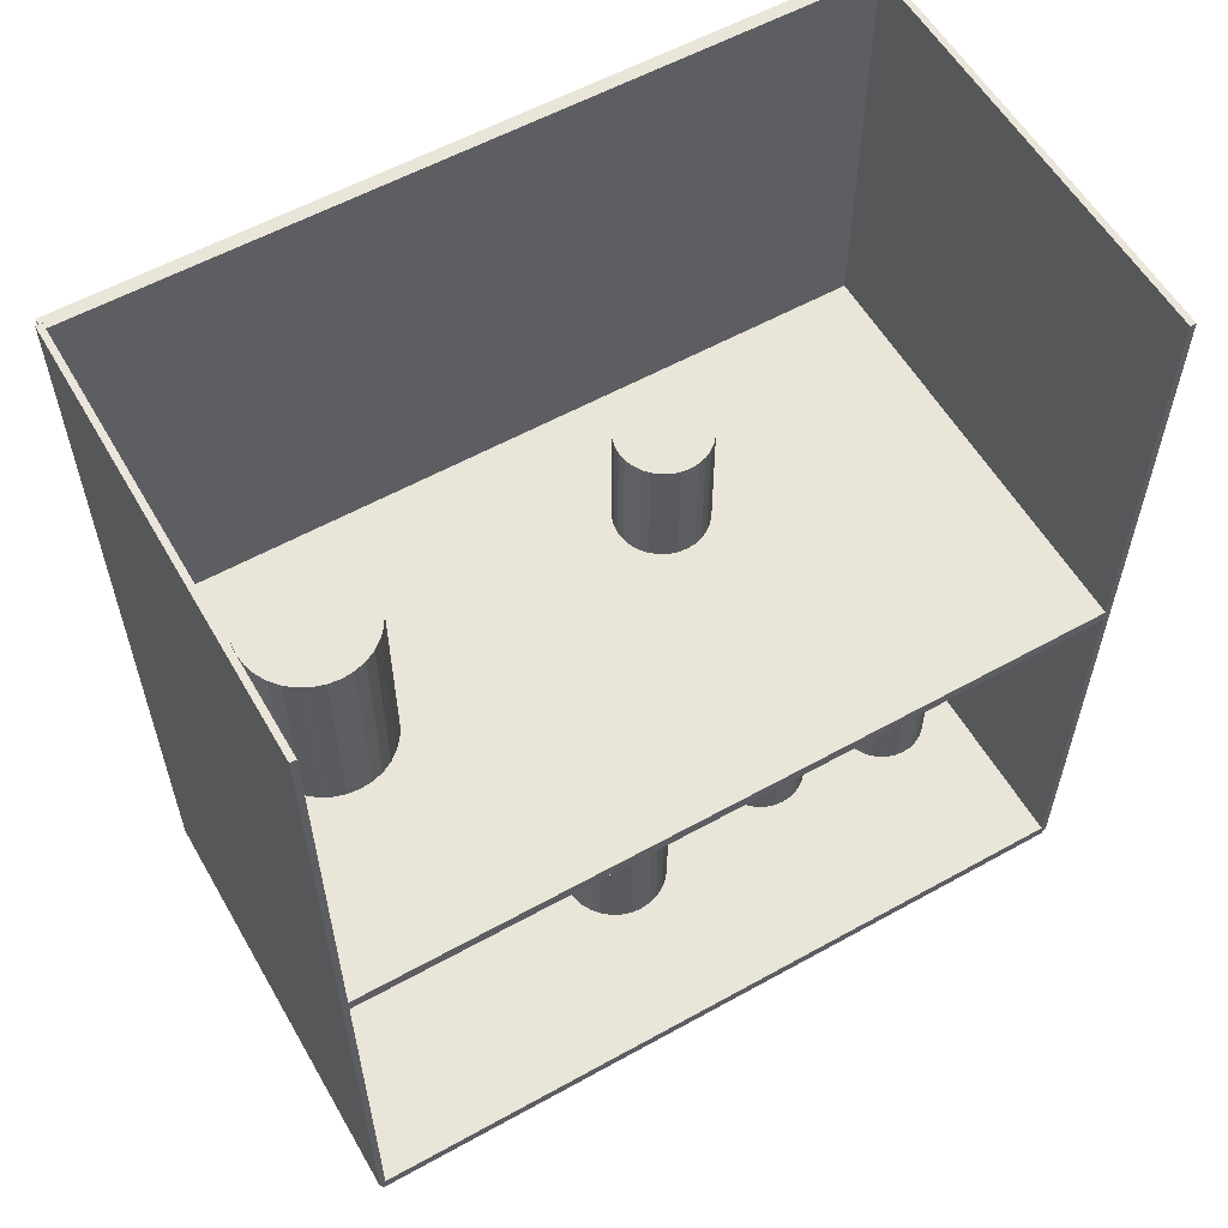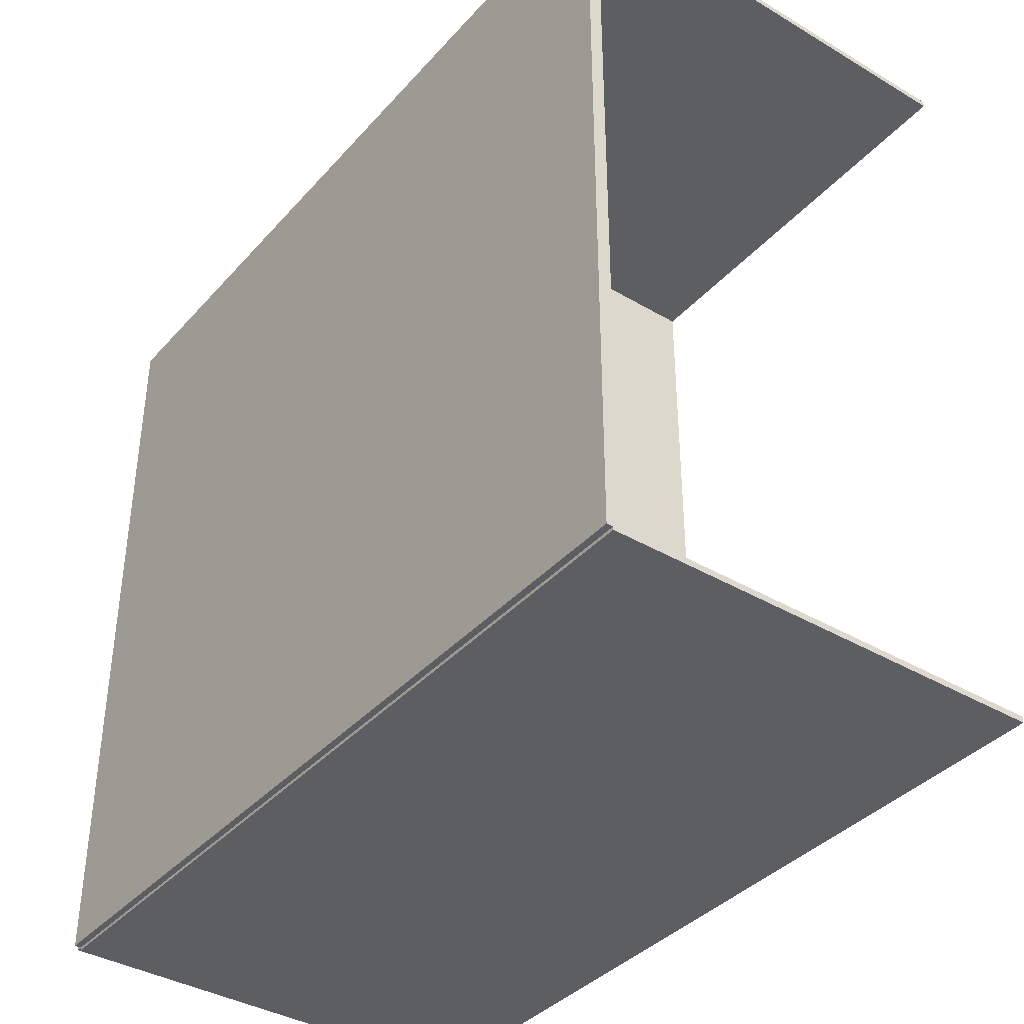
<metadata>
{"format":"obj","ext":"obj","renderer":"f3d","projection":"perspective","resolution":1024,"background":"white","views":[{"elev":57.7,"azim":60.1,"up":"+Z"},{"elev":-38.4,"azim":-36.7,"up":"+Y"}]}
</metadata>
<code>
v -0.09942 -0.1728 -0.002878
v -0.09942 -0.1728 0.002878
v -0.09942 0.1728 -0.002878
v -0.09942 0.1728 0.002878
v 0.09942 -0.1728 -0.002878
v 0.09942 -0.1728 0.002878
v 0.09942 0.1728 -0.002878
v 0.09942 0.1728 0.002878
v -0.09654 -0.1728 0
v -0.1023 -0.1728 0
v -0.09654 0.1728 0
v -0.1023 0.1728 0
v -0.09654 -0.1728 0.375
v -0.1023 -0.1728 0.375
v -0.09654 0.1728 0.375
v -0.1023 0.1728 0.375
v -0.09942 -0.1728 0.1846
v -0.09942 -0.1728 0.1904
v -0.09942 0.1728 0.1846
v -0.09942 0.1728 0.1904
v 0.09942 -0.1728 0.1846
v 0.09942 -0.1728 0.1904
v 0.09942 0.1728 0.1846
v 0.09942 0.1728 0.1904
v -0.09942 0.1714 0.375
v -0.09942 0.1742 0.375
v -0.09942 0.1714 0
v -0.09942 0.1742 0
v 0.09942 0.1714 0.375
v 0.09942 0.1742 0.375
v 0.09942 0.1714 0
v 0.09942 0.1742 0
v -0.09942 -0.1714 0
v -0.09942 -0.1742 0
v -0.09942 -0.1714 0.375
v -0.09942 -0.1742 0.375
v 0.09942 -0.1714 0
v 0.09942 -0.1742 0
v 0.09942 -0.1714 0.375
v 0.09942 -0.1742 0.375
v 0.01427 0.1368 0.005756
v 0.03455 0.1368 0.005756
v 0.03455 0.1368 0.05984
v 0.01427 0.1368 0.05984
v 0.03416 0.1407 0.005756
v 0.03416 0.1407 0.05984
v 0.03301 0.1445 0.005756
v 0.03301 0.1445 0.05984
v 0.03113 0.148 0.005756
v 0.03113 0.148 0.05984
v 0.02861 0.1511 0.005756
v 0.02861 0.1511 0.05984
v 0.02553 0.1536 0.005756
v 0.02553 0.1536 0.05984
v 0.02203 0.1555 0.005756
v 0.02203 0.1555 0.05984
v 0.01822 0.1567 0.005756
v 0.01822 0.1567 0.05984
v 0.01427 0.157 0.005756
v 0.01427 0.157 0.05984
v 0.01031 0.1567 0.005756
v 0.01031 0.1567 0.05984
v 0.006503 0.1555 0.005756
v 0.006503 0.1555 0.05984
v 0.002996 0.1536 0.005756
v 0.002996 0.1536 0.05984
v -7.728e-05 0.1511 0.005756
v -7.728e-05 0.1511 0.05984
v -0.0026 0.148 0.005756
v -0.0026 0.148 0.05984
v -0.004474 0.1445 0.005756
v -0.004474 0.1445 0.05984
v -0.005629 0.1407 0.005756
v -0.005629 0.1407 0.05984
v -0.006018 0.1368 0.005756
v -0.006018 0.1368 0.05984
v -0.005629 0.1328 0.005756
v -0.005629 0.1328 0.05984
v -0.004474 0.129 0.005756
v -0.004474 0.129 0.05984
v -0.0026 0.1255 0.005756
v -0.0026 0.1255 0.05984
v -7.728e-05 0.1224 0.005756
v -7.728e-05 0.1224 0.05984
v 0.002996 0.1199 0.005756
v 0.002996 0.1199 0.05984
v 0.006503 0.118 0.005756
v 0.006503 0.118 0.05984
v 0.01031 0.1169 0.005756
v 0.01031 0.1169 0.05984
v 0.01427 0.1165 0.005756
v 0.01427 0.1165 0.05984
v 0.01822 0.1169 0.005756
v 0.01822 0.1169 0.05984
v 0.02203 0.118 0.005756
v 0.02203 0.118 0.05984
v 0.02553 0.1199 0.005756
v 0.02553 0.1199 0.05984
v 0.02861 0.1224 0.005756
v 0.02861 0.1224 0.05984
v 0.03113 0.1255 0.005756
v 0.03113 0.1255 0.05984
v 0.03301 0.129 0.005756
v 0.03301 0.129 0.05984
v 0.03416 0.1328 0.005756
v 0.03416 0.1328 0.05984
v 0.007861 0.0733 0.005756
v 0.02885 0.0733 0.005756
v 0.02885 0.0733 0.1039
v 0.007861 0.0733 0.1039
v 0.02844 0.0774 0.005756
v 0.02844 0.0774 0.1039
v 0.02725 0.08133 0.005756
v 0.02725 0.08133 0.1039
v 0.02531 0.08496 0.005756
v 0.02531 0.08496 0.1039
v 0.0227 0.08814 0.005756
v 0.0227 0.08814 0.1039
v 0.01952 0.09075 0.005756
v 0.01952 0.09075 0.1039
v 0.01589 0.09269 0.005756
v 0.01589 0.09269 0.1039
v 0.01196 0.09389 0.005756
v 0.01196 0.09389 0.1039
v 0.007861 0.09429 0.005756
v 0.007861 0.09429 0.1039
v 0.003767 0.09389 0.005756
v 0.003767 0.09389 0.1039
v -0.0001699 0.09269 0.005756
v -0.0001699 0.09269 0.1039
v -0.003798 0.09075 0.005756
v -0.003798 0.09075 0.1039
v -0.006978 0.08814 0.005756
v -0.006978 0.08814 0.1039
v -0.009588 0.08496 0.005756
v -0.009588 0.08496 0.1039
v -0.01153 0.08133 0.005756
v -0.01153 0.08133 0.1039
v -0.01272 0.0774 0.005756
v -0.01272 0.0774 0.1039
v -0.01313 0.0733 0.005756
v -0.01313 0.0733 0.1039
v -0.01272 0.06921 0.005756
v -0.01272 0.06921 0.1039
v -0.01153 0.06527 0.005756
v -0.01153 0.06527 0.1039
v -0.009588 0.06164 0.005756
v -0.009588 0.06164 0.1039
v -0.006978 0.05846 0.005756
v -0.006978 0.05846 0.1039
v -0.003798 0.05585 0.005756
v -0.003798 0.05585 0.1039
v -0.0001699 0.05391 0.005756
v -0.0001699 0.05391 0.1039
v 0.003767 0.05272 0.005756
v 0.003767 0.05272 0.1039
v 0.007861 0.05232 0.005756
v 0.007861 0.05232 0.1039
v 0.01196 0.05272 0.005756
v 0.01196 0.05272 0.1039
v 0.01589 0.05391 0.005756
v 0.01589 0.05391 0.1039
v 0.01952 0.05585 0.005756
v 0.01952 0.05585 0.1039
v 0.0227 0.05846 0.005756
v 0.0227 0.05846 0.1039
v 0.02531 0.06164 0.005756
v 0.02531 0.06164 0.1039
v 0.02725 0.06527 0.005756
v 0.02725 0.06527 0.1039
v 0.02844 0.06921 0.005756
v 0.02844 0.06921 0.1039
v 0.01945 -0.01167 0.005756
v 0.04347 -0.01167 0.005756
v 0.04347 -0.01167 0.09964
v 0.01945 -0.01167 0.09964
v 0.043 -0.00699 0.005756
v 0.043 -0.00699 0.09964
v 0.04164 -0.002484 0.005756
v 0.04164 -0.002484 0.09964
v 0.03942 0.001668 0.005756
v 0.03942 0.001668 0.09964
v 0.03643 0.005307 0.005756
v 0.03643 0.005307 0.09964
v 0.03279 0.008293 0.005756
v 0.03279 0.008293 0.09964
v 0.02864 0.01051 0.005756
v 0.02864 0.01051 0.09964
v 0.02414 0.01188 0.005756
v 0.02414 0.01188 0.09964
v 0.01945 0.01234 0.005756
v 0.01945 0.01234 0.09964
v 0.01477 0.01188 0.005756
v 0.01477 0.01188 0.09964
v 0.01026 0.01051 0.005756
v 0.01026 0.01051 0.09964
v 0.006109 0.008293 0.005756
v 0.006109 0.008293 0.09964
v 0.002469 0.005307 0.005756
v 0.002469 0.005307 0.09964
v -0.0005171 0.001668 0.005756
v -0.0005171 0.001668 0.09964
v -0.002736 -0.002484 0.005756
v -0.002736 -0.002484 0.09964
v -0.004103 -0.00699 0.005756
v -0.004103 -0.00699 0.09964
v -0.004564 -0.01167 0.005756
v -0.004564 -0.01167 0.09964
v -0.004103 -0.01636 0.005756
v -0.004103 -0.01636 0.09964
v -0.002736 -0.02086 0.005756
v -0.002736 -0.02086 0.09964
v -0.0005171 -0.02502 0.005756
v -0.0005171 -0.02502 0.09964
v 0.002469 -0.02866 0.005756
v 0.002469 -0.02866 0.09964
v 0.006109 -0.03164 0.005756
v 0.006109 -0.03164 0.09964
v 0.01026 -0.03386 0.005756
v 0.01026 -0.03386 0.09964
v 0.01477 -0.03523 0.005756
v 0.01477 -0.03523 0.09964
v 0.01945 -0.03569 0.005756
v 0.01945 -0.03569 0.09964
v 0.02414 -0.03523 0.005756
v 0.02414 -0.03523 0.09964
v 0.02864 -0.03386 0.005756
v 0.02864 -0.03386 0.09964
v 0.03279 -0.03164 0.005756
v 0.03279 -0.03164 0.09964
v 0.03643 -0.02866 0.005756
v 0.03643 -0.02866 0.09964
v 0.03942 -0.02502 0.005756
v 0.03942 -0.02502 0.09964
v 0.04164 -0.02086 0.005756
v 0.04164 -0.02086 0.09964
v 0.043 -0.01636 0.005756
v 0.043 -0.01636 0.09964
v -0.005578 -0.1272 0.1933
v 0.023 -0.1272 0.1933
v 0.023 -0.1272 0.2762
v -0.005578 -0.1272 0.2762
v 0.02245 -0.1216 0.1933
v 0.02245 -0.1216 0.2762
v 0.02083 -0.1163 0.1933
v 0.02083 -0.1163 0.2762
v 0.01819 -0.1113 0.1933
v 0.01819 -0.1113 0.2762
v 0.01463 -0.107 0.1933
v 0.01463 -0.107 0.2762
v 0.0103 -0.1034 0.1933
v 0.0103 -0.1034 0.2762
v 0.005359 -0.1008 0.1933
v 0.005359 -0.1008 0.2762
v -2.46e-06 -0.09916 0.1933
v -2.46e-06 -0.09916 0.2762
v -0.005578 -0.09861 0.1933
v -0.005578 -0.09861 0.2762
v -0.01115 -0.09916 0.1933
v -0.01115 -0.09916 0.2762
v -0.01652 -0.1008 0.1933
v -0.01652 -0.1008 0.2762
v -0.02146 -0.1034 0.1933
v -0.02146 -0.1034 0.2762
v -0.02579 -0.107 0.1933
v -0.02579 -0.107 0.2762
v -0.02934 -0.1113 0.1933
v -0.02934 -0.1113 0.2762
v -0.03198 -0.1163 0.1933
v -0.03198 -0.1163 0.2762
v -0.03361 -0.1216 0.1933
v -0.03361 -0.1216 0.2762
v -0.03416 -0.1272 0.1933
v -0.03416 -0.1272 0.2762
v -0.03361 -0.1328 0.1933
v -0.03361 -0.1328 0.2762
v -0.03198 -0.1381 0.1933
v -0.03198 -0.1381 0.2762
v -0.02934 -0.1431 0.1933
v -0.02934 -0.1431 0.2762
v -0.02579 -0.1474 0.1933
v -0.02579 -0.1474 0.2762
v -0.02146 -0.151 0.1933
v -0.02146 -0.151 0.2762
v -0.01652 -0.1536 0.1933
v -0.01652 -0.1536 0.2762
v -0.01115 -0.1552 0.1933
v -0.01115 -0.1552 0.2762
v -0.005578 -0.1558 0.1933
v -0.005578 -0.1558 0.2762
v -2.46e-06 -0.1552 0.1933
v -2.46e-06 -0.1552 0.2762
v 0.005359 -0.1536 0.1933
v 0.005359 -0.1536 0.2762
v 0.0103 -0.151 0.1933
v 0.0103 -0.151 0.2762
v 0.01463 -0.1474 0.1933
v 0.01463 -0.1474 0.2762
v 0.01819 -0.1431 0.1933
v 0.01819 -0.1431 0.2762
v 0.02083 -0.1381 0.1933
v 0.02083 -0.1381 0.2762
v 0.02245 -0.1328 0.1933
v 0.02245 -0.1328 0.2762
v -0.0307 0.03945 0.1933
v -0.01 0.03945 0.1933
v -0.01 0.03945 0.2497
v -0.0307 0.03945 0.2497
v -0.0104 0.04349 0.1933
v -0.0104 0.04349 0.2497
v -0.01158 0.04737 0.1933
v -0.01158 0.04737 0.2497
v -0.01349 0.05095 0.1933
v -0.01349 0.05095 0.2497
v -0.01607 0.05409 0.1933
v -0.01607 0.05409 0.2497
v -0.0192 0.05666 0.1933
v -0.0192 0.05666 0.2497
v -0.02278 0.05857 0.1933
v -0.02278 0.05857 0.2497
v -0.02666 0.05975 0.1933
v -0.02666 0.05975 0.2497
v -0.0307 0.06015 0.1933
v -0.0307 0.06015 0.2497
v -0.03474 0.05975 0.1933
v -0.03474 0.05975 0.2497
v -0.03862 0.05857 0.1933
v -0.03862 0.05857 0.2497
v -0.0422 0.05666 0.1933
v -0.0422 0.05666 0.2497
v -0.04533 0.05409 0.1933
v -0.04533 0.05409 0.2497
v -0.04791 0.05095 0.1933
v -0.04791 0.05095 0.2497
v -0.04982 0.04737 0.1933
v -0.04982 0.04737 0.2497
v -0.051 0.04349 0.1933
v -0.051 0.04349 0.2497
v -0.05139 0.03945 0.1933
v -0.05139 0.03945 0.2497
v -0.051 0.03541 0.1933
v -0.051 0.03541 0.2497
v -0.04982 0.03153 0.1933
v -0.04982 0.03153 0.2497
v -0.04791 0.02795 0.1933
v -0.04791 0.02795 0.2497
v -0.04533 0.02482 0.1933
v -0.04533 0.02482 0.2497
v -0.0422 0.02224 0.1933
v -0.0422 0.02224 0.2497
v -0.03862 0.02033 0.1933
v -0.03862 0.02033 0.2497
v -0.03474 0.01915 0.1933
v -0.03474 0.01915 0.2497
v -0.0307 0.01876 0.1933
v -0.0307 0.01876 0.2497
v -0.02666 0.01915 0.1933
v -0.02666 0.01915 0.2497
v -0.02278 0.02033 0.1933
v -0.02278 0.02033 0.2497
v -0.0192 0.02224 0.1933
v -0.0192 0.02224 0.2497
v -0.01607 0.02482 0.1933
v -0.01607 0.02482 0.2497
v -0.01349 0.02795 0.1933
v -0.01349 0.02795 0.2497
v -0.01158 0.03153 0.1933
v -0.01158 0.03153 0.2497
v -0.0104 0.03541 0.1933
v -0.0104 0.03541 0.2497
f 2 4 1
f 5 2 1
f 1 4 3
f 3 5 1
f 2 8 4
f 6 2 5
f 6 8 2
f 4 8 3
f 7 5 3
f 3 8 7
f 7 6 5
f 8 6 7
f 10 12 9
f 13 10 9
f 9 12 11
f 11 13 9
f 10 16 12
f 14 10 13
f 14 16 10
f 12 16 11
f 15 13 11
f 11 16 15
f 15 14 13
f 16 14 15
f 18 20 17
f 21 18 17
f 17 20 19
f 19 21 17
f 18 24 20
f 22 18 21
f 22 24 18
f 20 24 19
f 23 21 19
f 19 24 23
f 23 22 21
f 24 22 23
f 26 28 25
f 29 26 25
f 25 28 27
f 27 29 25
f 26 32 28
f 30 26 29
f 30 32 26
f 28 32 27
f 31 29 27
f 27 32 31
f 31 30 29
f 32 30 31
f 34 36 33
f 37 34 33
f 33 36 35
f 35 37 33
f 34 40 36
f 38 34 37
f 38 40 34
f 36 40 35
f 39 37 35
f 35 40 39
f 39 38 37
f 40 38 39
f 42 41 45
f 42 45 43
f 43 45 46
f 43 46 44
f 45 41 47
f 45 47 46
f 46 47 48
f 46 48 44
f 47 41 49
f 47 49 48
f 48 49 50
f 48 50 44
f 49 41 51
f 49 51 50
f 50 51 52
f 50 52 44
f 51 41 53
f 51 53 52
f 52 53 54
f 52 54 44
f 53 41 55
f 53 55 54
f 54 55 56
f 54 56 44
f 55 41 57
f 55 57 56
f 56 57 58
f 56 58 44
f 57 41 59
f 57 59 58
f 58 59 60
f 58 60 44
f 59 41 61
f 59 61 60
f 60 61 62
f 60 62 44
f 61 41 63
f 61 63 62
f 62 63 64
f 62 64 44
f 63 41 65
f 63 65 64
f 64 65 66
f 64 66 44
f 65 41 67
f 65 67 66
f 66 67 68
f 66 68 44
f 67 41 69
f 67 69 68
f 68 69 70
f 68 70 44
f 69 41 71
f 69 71 70
f 70 71 72
f 70 72 44
f 71 41 73
f 71 73 72
f 72 73 74
f 72 74 44
f 73 41 75
f 73 75 74
f 74 75 76
f 74 76 44
f 75 41 77
f 75 77 76
f 76 77 78
f 76 78 44
f 77 41 79
f 77 79 78
f 78 79 80
f 78 80 44
f 79 41 81
f 79 81 80
f 80 81 82
f 80 82 44
f 81 41 83
f 81 83 82
f 82 83 84
f 82 84 44
f 83 41 85
f 83 85 84
f 84 85 86
f 84 86 44
f 85 41 87
f 85 87 86
f 86 87 88
f 86 88 44
f 87 41 89
f 87 89 88
f 88 89 90
f 88 90 44
f 89 41 91
f 89 91 90
f 90 91 92
f 90 92 44
f 91 41 93
f 91 93 92
f 92 93 94
f 92 94 44
f 93 41 95
f 93 95 94
f 94 95 96
f 94 96 44
f 95 41 97
f 95 97 96
f 96 97 98
f 96 98 44
f 97 41 99
f 97 99 98
f 98 99 100
f 98 100 44
f 99 41 101
f 99 101 100
f 100 101 102
f 100 102 44
f 101 41 103
f 101 103 102
f 102 103 104
f 102 104 44
f 103 41 105
f 103 105 104
f 104 105 106
f 104 106 44
f 105 41 42
f 105 42 106
f 106 42 43
f 106 43 44
f 108 107 111
f 108 111 109
f 109 111 112
f 109 112 110
f 111 107 113
f 111 113 112
f 112 113 114
f 112 114 110
f 113 107 115
f 113 115 114
f 114 115 116
f 114 116 110
f 115 107 117
f 115 117 116
f 116 117 118
f 116 118 110
f 117 107 119
f 117 119 118
f 118 119 120
f 118 120 110
f 119 107 121
f 119 121 120
f 120 121 122
f 120 122 110
f 121 107 123
f 121 123 122
f 122 123 124
f 122 124 110
f 123 107 125
f 123 125 124
f 124 125 126
f 124 126 110
f 125 107 127
f 125 127 126
f 126 127 128
f 126 128 110
f 127 107 129
f 127 129 128
f 128 129 130
f 128 130 110
f 129 107 131
f 129 131 130
f 130 131 132
f 130 132 110
f 131 107 133
f 131 133 132
f 132 133 134
f 132 134 110
f 133 107 135
f 133 135 134
f 134 135 136
f 134 136 110
f 135 107 137
f 135 137 136
f 136 137 138
f 136 138 110
f 137 107 139
f 137 139 138
f 138 139 140
f 138 140 110
f 139 107 141
f 139 141 140
f 140 141 142
f 140 142 110
f 141 107 143
f 141 143 142
f 142 143 144
f 142 144 110
f 143 107 145
f 143 145 144
f 144 145 146
f 144 146 110
f 145 107 147
f 145 147 146
f 146 147 148
f 146 148 110
f 147 107 149
f 147 149 148
f 148 149 150
f 148 150 110
f 149 107 151
f 149 151 150
f 150 151 152
f 150 152 110
f 151 107 153
f 151 153 152
f 152 153 154
f 152 154 110
f 153 107 155
f 153 155 154
f 154 155 156
f 154 156 110
f 155 107 157
f 155 157 156
f 156 157 158
f 156 158 110
f 157 107 159
f 157 159 158
f 158 159 160
f 158 160 110
f 159 107 161
f 159 161 160
f 160 161 162
f 160 162 110
f 161 107 163
f 161 163 162
f 162 163 164
f 162 164 110
f 163 107 165
f 163 165 164
f 164 165 166
f 164 166 110
f 165 107 167
f 165 167 166
f 166 167 168
f 166 168 110
f 167 107 169
f 167 169 168
f 168 169 170
f 168 170 110
f 169 107 171
f 169 171 170
f 170 171 172
f 170 172 110
f 171 107 108
f 171 108 172
f 172 108 109
f 172 109 110
f 174 173 177
f 174 177 175
f 175 177 178
f 175 178 176
f 177 173 179
f 177 179 178
f 178 179 180
f 178 180 176
f 179 173 181
f 179 181 180
f 180 181 182
f 180 182 176
f 181 173 183
f 181 183 182
f 182 183 184
f 182 184 176
f 183 173 185
f 183 185 184
f 184 185 186
f 184 186 176
f 185 173 187
f 185 187 186
f 186 187 188
f 186 188 176
f 187 173 189
f 187 189 188
f 188 189 190
f 188 190 176
f 189 173 191
f 189 191 190
f 190 191 192
f 190 192 176
f 191 173 193
f 191 193 192
f 192 193 194
f 192 194 176
f 193 173 195
f 193 195 194
f 194 195 196
f 194 196 176
f 195 173 197
f 195 197 196
f 196 197 198
f 196 198 176
f 197 173 199
f 197 199 198
f 198 199 200
f 198 200 176
f 199 173 201
f 199 201 200
f 200 201 202
f 200 202 176
f 201 173 203
f 201 203 202
f 202 203 204
f 202 204 176
f 203 173 205
f 203 205 204
f 204 205 206
f 204 206 176
f 205 173 207
f 205 207 206
f 206 207 208
f 206 208 176
f 207 173 209
f 207 209 208
f 208 209 210
f 208 210 176
f 209 173 211
f 209 211 210
f 210 211 212
f 210 212 176
f 211 173 213
f 211 213 212
f 212 213 214
f 212 214 176
f 213 173 215
f 213 215 214
f 214 215 216
f 214 216 176
f 215 173 217
f 215 217 216
f 216 217 218
f 216 218 176
f 217 173 219
f 217 219 218
f 218 219 220
f 218 220 176
f 219 173 221
f 219 221 220
f 220 221 222
f 220 222 176
f 221 173 223
f 221 223 222
f 222 223 224
f 222 224 176
f 223 173 225
f 223 225 224
f 224 225 226
f 224 226 176
f 225 173 227
f 225 227 226
f 226 227 228
f 226 228 176
f 227 173 229
f 227 229 228
f 228 229 230
f 228 230 176
f 229 173 231
f 229 231 230
f 230 231 232
f 230 232 176
f 231 173 233
f 231 233 232
f 232 233 234
f 232 234 176
f 233 173 235
f 233 235 234
f 234 235 236
f 234 236 176
f 235 173 237
f 235 237 236
f 236 237 238
f 236 238 176
f 237 173 174
f 237 174 238
f 238 174 175
f 238 175 176
f 240 239 243
f 240 243 241
f 241 243 244
f 241 244 242
f 243 239 245
f 243 245 244
f 244 245 246
f 244 246 242
f 245 239 247
f 245 247 246
f 246 247 248
f 246 248 242
f 247 239 249
f 247 249 248
f 248 249 250
f 248 250 242
f 249 239 251
f 249 251 250
f 250 251 252
f 250 252 242
f 251 239 253
f 251 253 252
f 252 253 254
f 252 254 242
f 253 239 255
f 253 255 254
f 254 255 256
f 254 256 242
f 255 239 257
f 255 257 256
f 256 257 258
f 256 258 242
f 257 239 259
f 257 259 258
f 258 259 260
f 258 260 242
f 259 239 261
f 259 261 260
f 260 261 262
f 260 262 242
f 261 239 263
f 261 263 262
f 262 263 264
f 262 264 242
f 263 239 265
f 263 265 264
f 264 265 266
f 264 266 242
f 265 239 267
f 265 267 266
f 266 267 268
f 266 268 242
f 267 239 269
f 267 269 268
f 268 269 270
f 268 270 242
f 269 239 271
f 269 271 270
f 270 271 272
f 270 272 242
f 271 239 273
f 271 273 272
f 272 273 274
f 272 274 242
f 273 239 275
f 273 275 274
f 274 275 276
f 274 276 242
f 275 239 277
f 275 277 276
f 276 277 278
f 276 278 242
f 277 239 279
f 277 279 278
f 278 279 280
f 278 280 242
f 279 239 281
f 279 281 280
f 280 281 282
f 280 282 242
f 281 239 283
f 281 283 282
f 282 283 284
f 282 284 242
f 283 239 285
f 283 285 284
f 284 285 286
f 284 286 242
f 285 239 287
f 285 287 286
f 286 287 288
f 286 288 242
f 287 239 289
f 287 289 288
f 288 289 290
f 288 290 242
f 289 239 291
f 289 291 290
f 290 291 292
f 290 292 242
f 291 239 293
f 291 293 292
f 292 293 294
f 292 294 242
f 293 239 295
f 293 295 294
f 294 295 296
f 294 296 242
f 295 239 297
f 295 297 296
f 296 297 298
f 296 298 242
f 297 239 299
f 297 299 298
f 298 299 300
f 298 300 242
f 299 239 301
f 299 301 300
f 300 301 302
f 300 302 242
f 301 239 303
f 301 303 302
f 302 303 304
f 302 304 242
f 303 239 240
f 303 240 304
f 304 240 241
f 304 241 242
f 306 305 309
f 306 309 307
f 307 309 310
f 307 310 308
f 309 305 311
f 309 311 310
f 310 311 312
f 310 312 308
f 311 305 313
f 311 313 312
f 312 313 314
f 312 314 308
f 313 305 315
f 313 315 314
f 314 315 316
f 314 316 308
f 315 305 317
f 315 317 316
f 316 317 318
f 316 318 308
f 317 305 319
f 317 319 318
f 318 319 320
f 318 320 308
f 319 305 321
f 319 321 320
f 320 321 322
f 320 322 308
f 321 305 323
f 321 323 322
f 322 323 324
f 322 324 308
f 323 305 325
f 323 325 324
f 324 325 326
f 324 326 308
f 325 305 327
f 325 327 326
f 326 327 328
f 326 328 308
f 327 305 329
f 327 329 328
f 328 329 330
f 328 330 308
f 329 305 331
f 329 331 330
f 330 331 332
f 330 332 308
f 331 305 333
f 331 333 332
f 332 333 334
f 332 334 308
f 333 305 335
f 333 335 334
f 334 335 336
f 334 336 308
f 335 305 337
f 335 337 336
f 336 337 338
f 336 338 308
f 337 305 339
f 337 339 338
f 338 339 340
f 338 340 308
f 339 305 341
f 339 341 340
f 340 341 342
f 340 342 308
f 341 305 343
f 341 343 342
f 342 343 344
f 342 344 308
f 343 305 345
f 343 345 344
f 344 345 346
f 344 346 308
f 345 305 347
f 345 347 346
f 346 347 348
f 346 348 308
f 347 305 349
f 347 349 348
f 348 349 350
f 348 350 308
f 349 305 351
f 349 351 350
f 350 351 352
f 350 352 308
f 351 305 353
f 351 353 352
f 352 353 354
f 352 354 308
f 353 305 355
f 353 355 354
f 354 355 356
f 354 356 308
f 355 305 357
f 355 357 356
f 356 357 358
f 356 358 308
f 357 305 359
f 357 359 358
f 358 359 360
f 358 360 308
f 359 305 361
f 359 361 360
f 360 361 362
f 360 362 308
f 361 305 363
f 361 363 362
f 362 363 364
f 362 364 308
f 363 305 365
f 363 365 364
f 364 365 366
f 364 366 308
f 365 305 367
f 365 367 366
f 366 367 368
f 366 368 308
f 367 305 369
f 367 369 368
f 368 369 370
f 368 370 308
f 369 305 306
f 369 306 370
f 370 306 307
f 370 307 308

</code>
